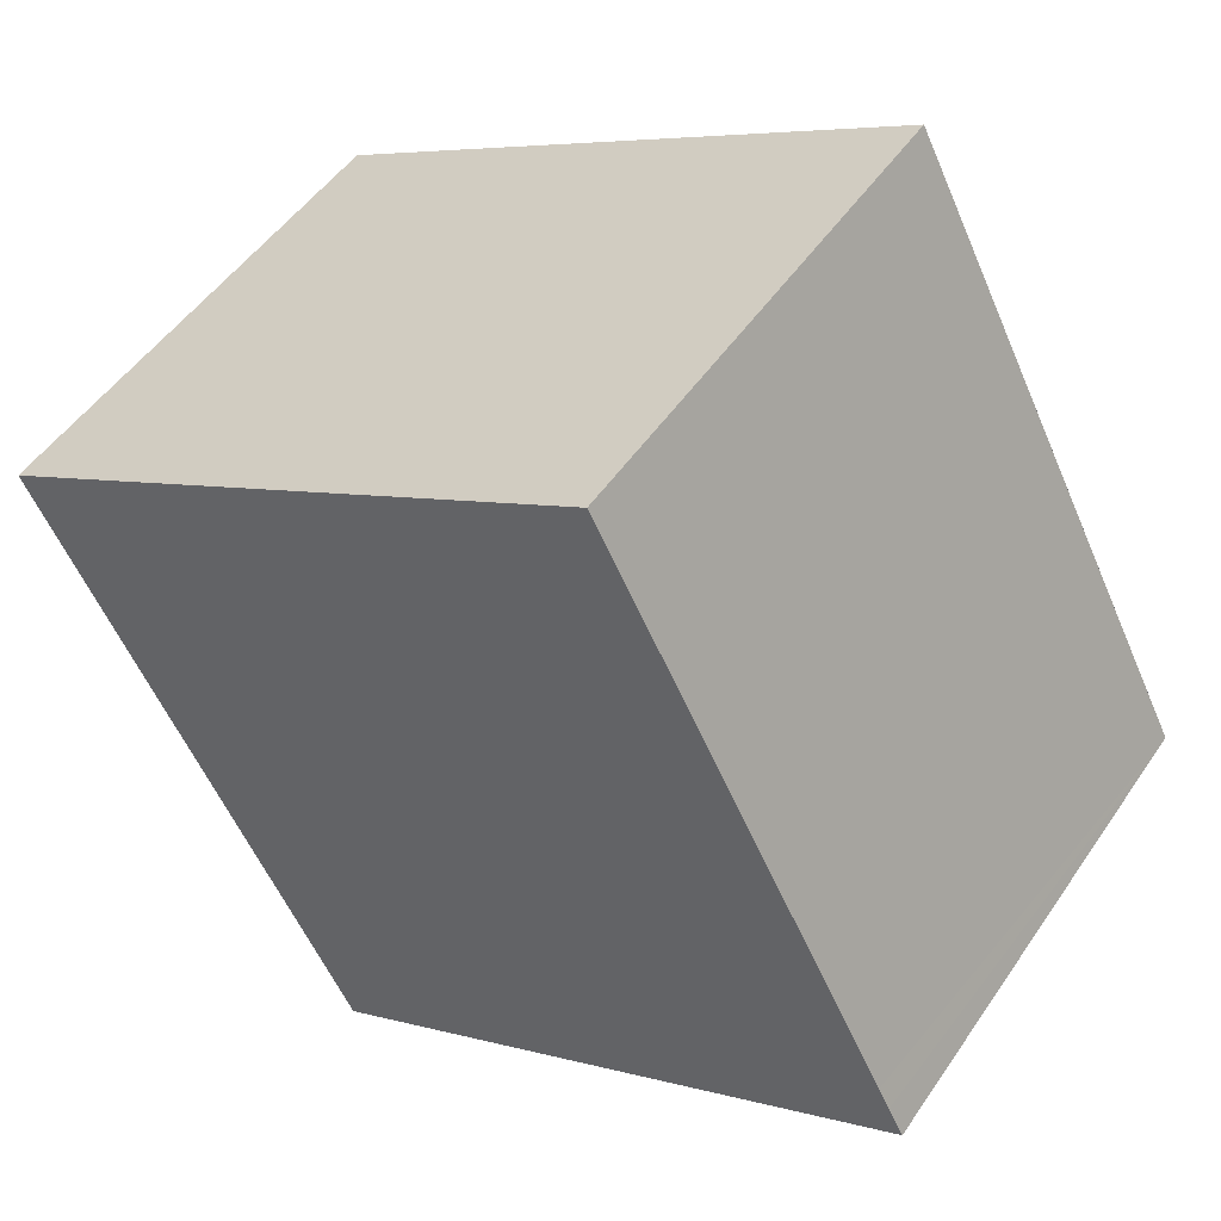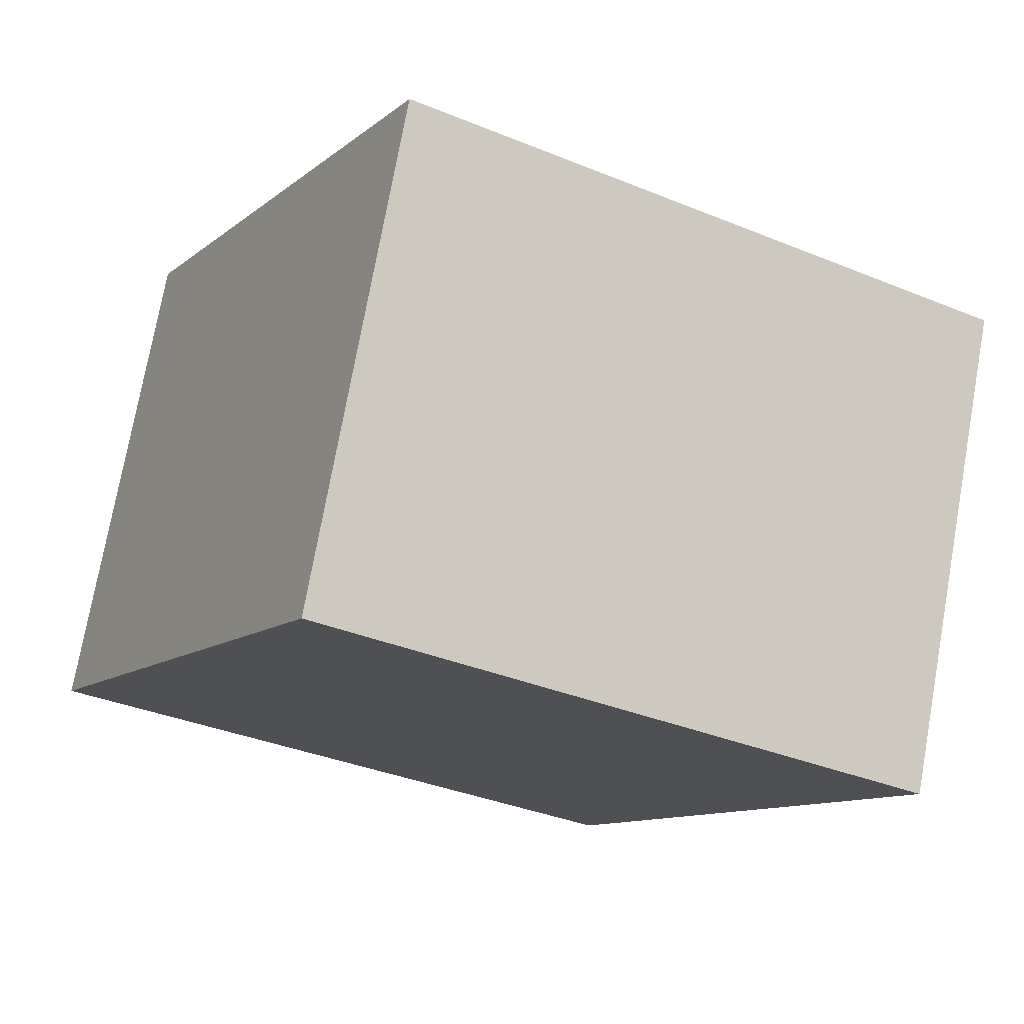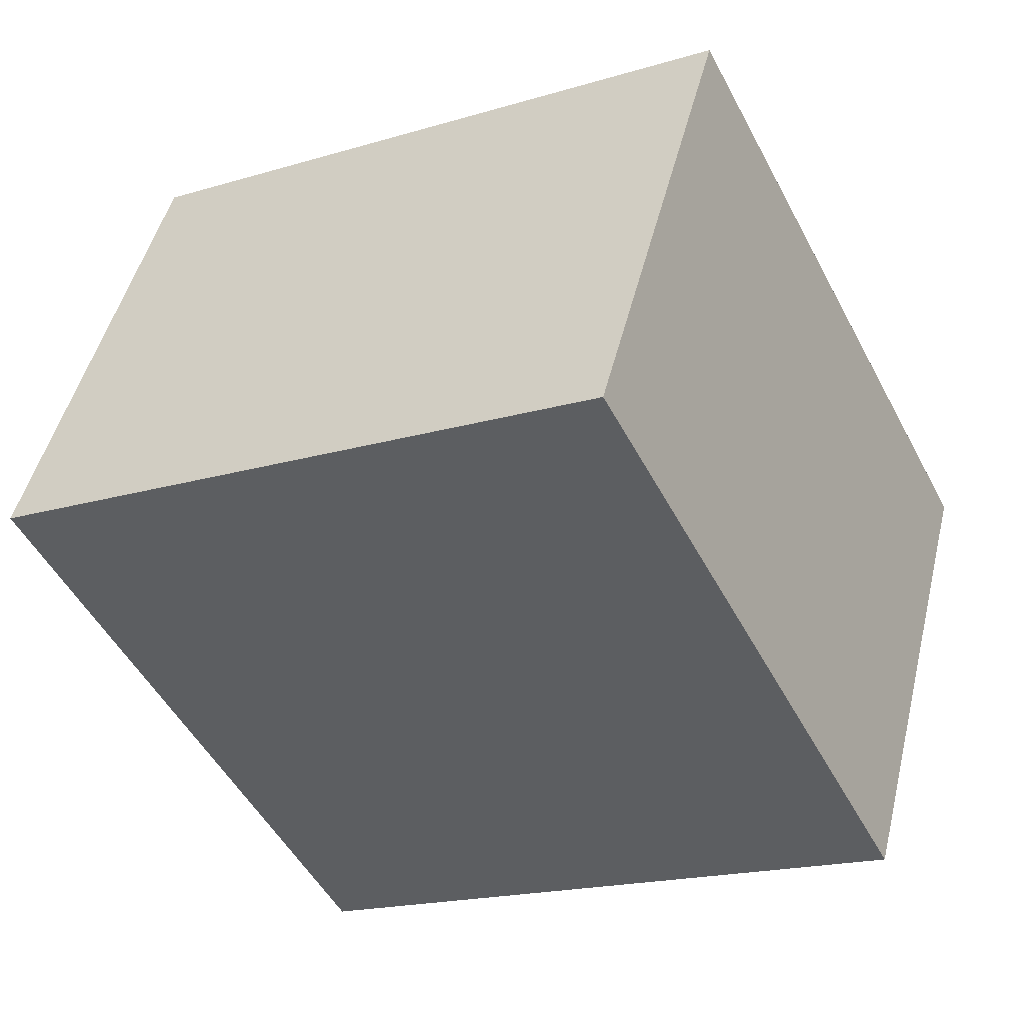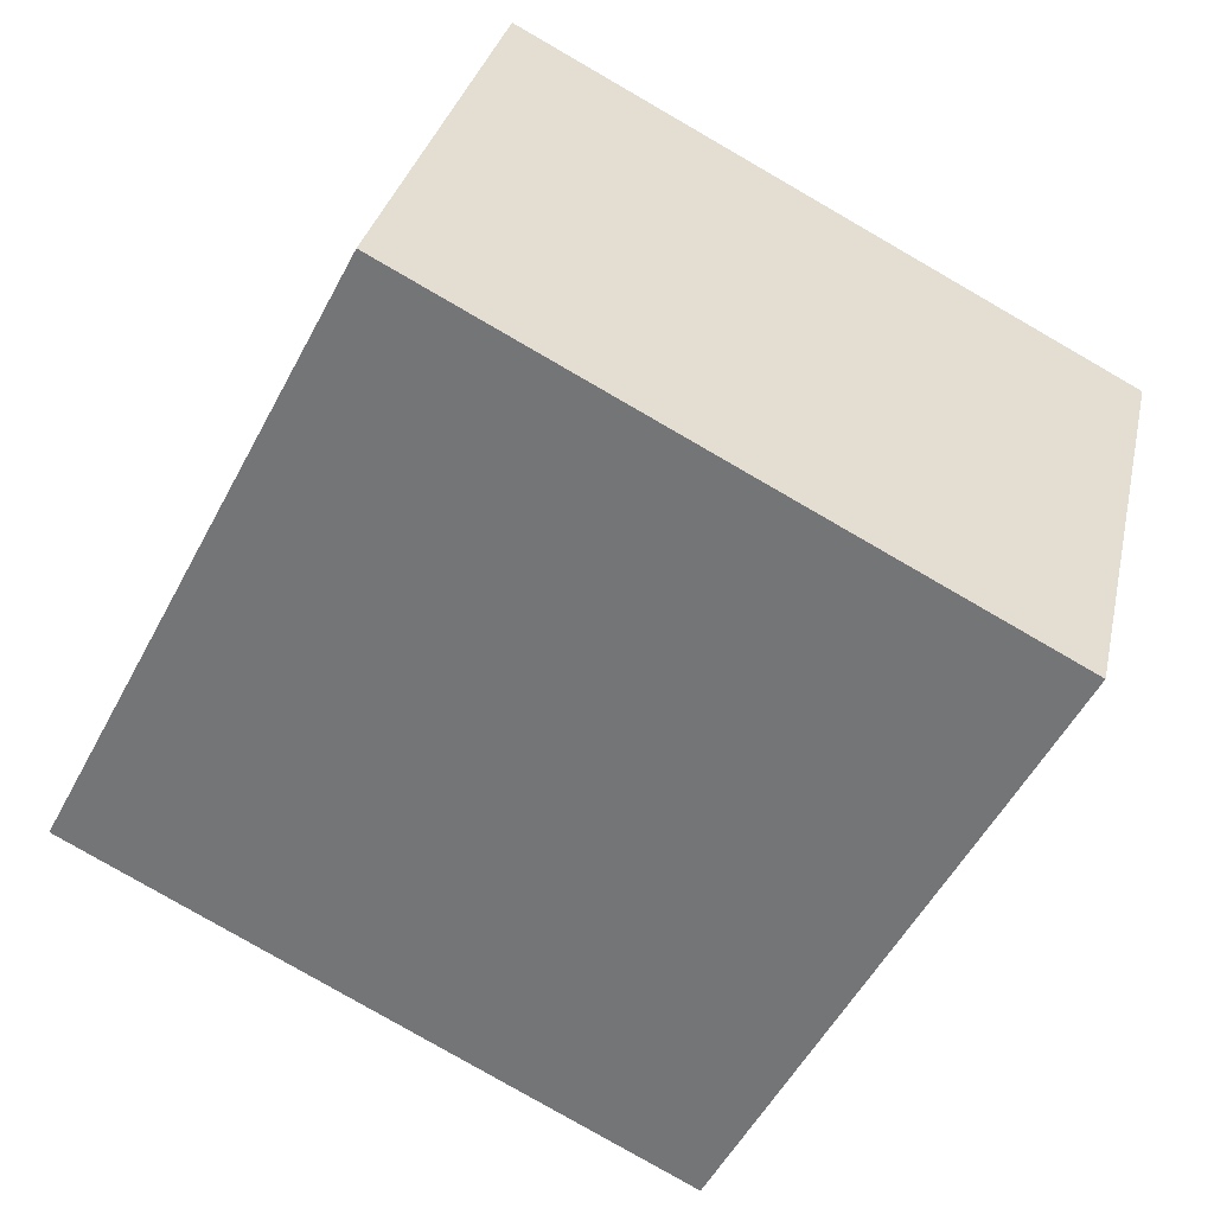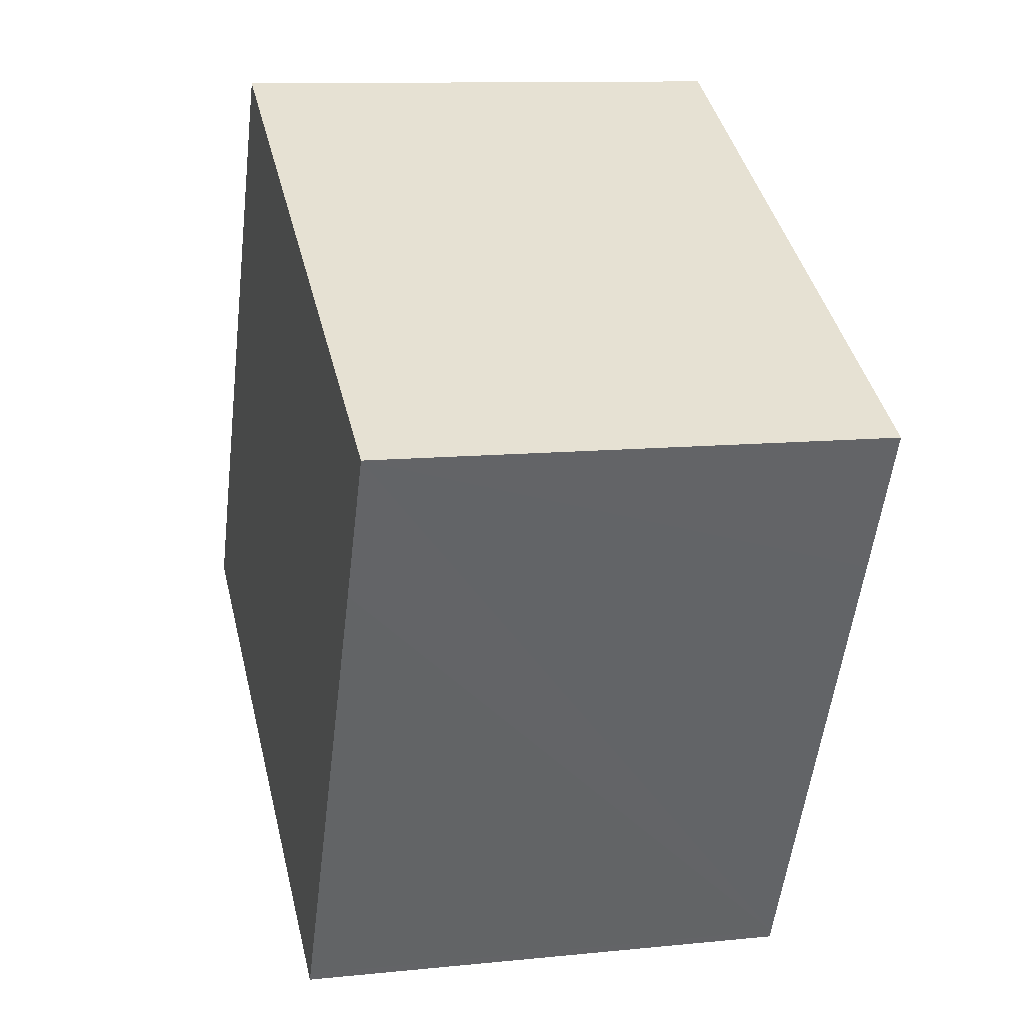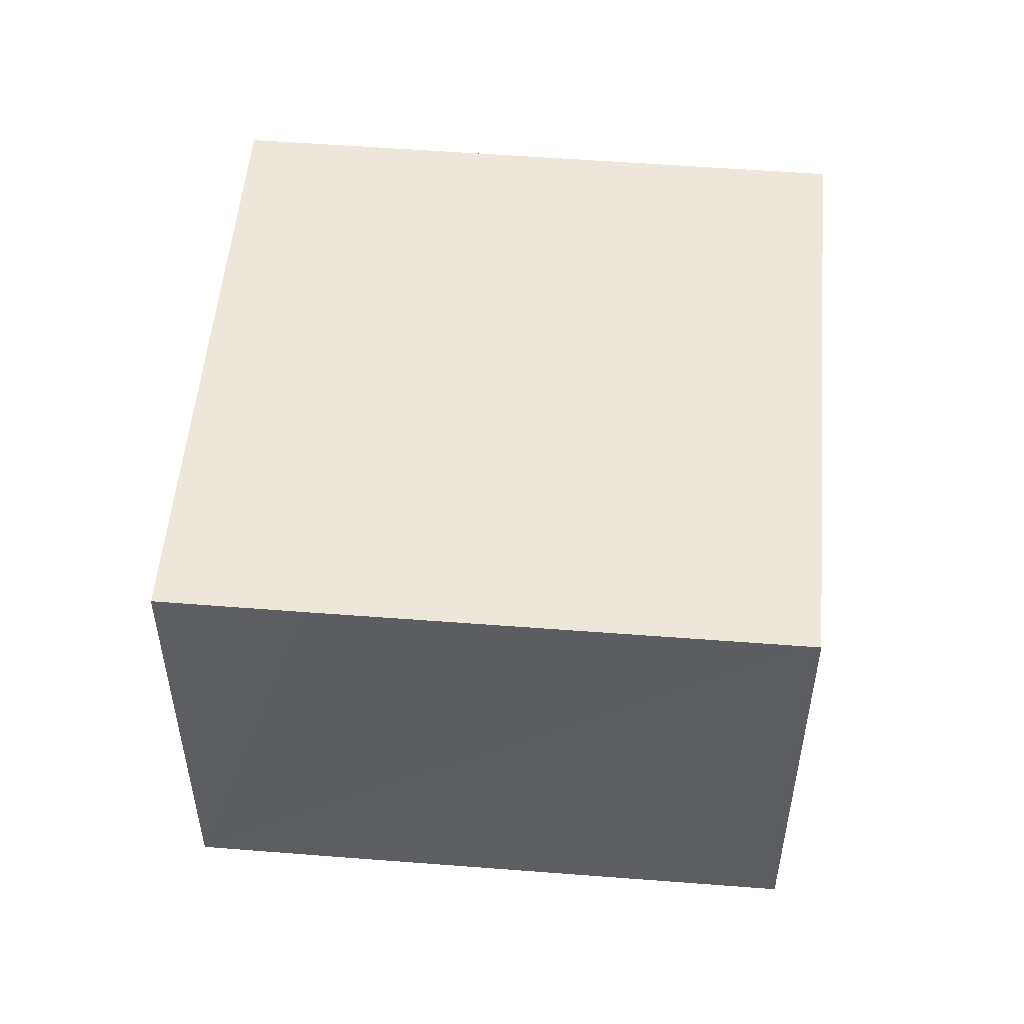
<metadata>
{"format":"obj","ext":"obj","renderer":"f3d","projection":"perspective","resolution":1024,"background":"white","views":[{"elev":49.6,"azim":-147.2,"up":"+Z"},{"elev":74.5,"azim":10.2,"up":"+Z"},{"elev":47.7,"azim":-166.4,"up":"+Z"},{"elev":31.4,"azim":12.1,"up":"+Z"},{"elev":10.9,"azim":75.6,"up":"+Z"},{"elev":52.5,"azim":122.5,"up":"+Y"}]}
</metadata>
<code>
v  0 8.927 5.466e-16
v  10.62 8.927 -5.37
v  10.55 8.927 -5.514
v  14.83 8.927 2.632
v  16.1 8.927 5.05
v  0.066 8.927 0.126
v  0.47 8.927 0.898
v  5.528 8.927 10.57
v  0.269 8.927 0.515
v  0.495 8.927 0.946
v  16.1 -3.092e-16 5.05
v  14.83 -1.612e-16 2.632
v  10.62 3.288e-16 -5.37
v  10.55 3.376e-16 -5.514
v  0 0 0
v  0.269 -3.153e-17 0.515
v  5.528 -6.475e-16 10.57
v  0.066 -7.715e-18 0.126
v  0.495 -5.793e-17 0.946
v  0.47 -5.499e-17 0.898
g defaultobject
f 1 2 3
f 2 1 4
f 4 1 5
f 5 1 6
f 5 6 7
f 5 7 8
f 7 6 9
f 8 7 10
f 11 4 5
f 4 11 2
f 2 11 12
f 2 12 13
f 2 13 3
f 3 13 14
f 14 1 3
f 1 14 15
f 15 6 1
f 6 15 9
f 9 15 7
f 7 15 10
f 10 15 8
f 8 15 16
f 8 16 17
f 16 15 18
f 17 16 19
f 19 16 20
f 17 5 8
f 5 17 11
f 13 15 14
f 15 13 12
f 15 12 11
f 15 11 18
f 18 11 20
f 20 11 17
f 18 20 16
f 20 17 19

</code>
